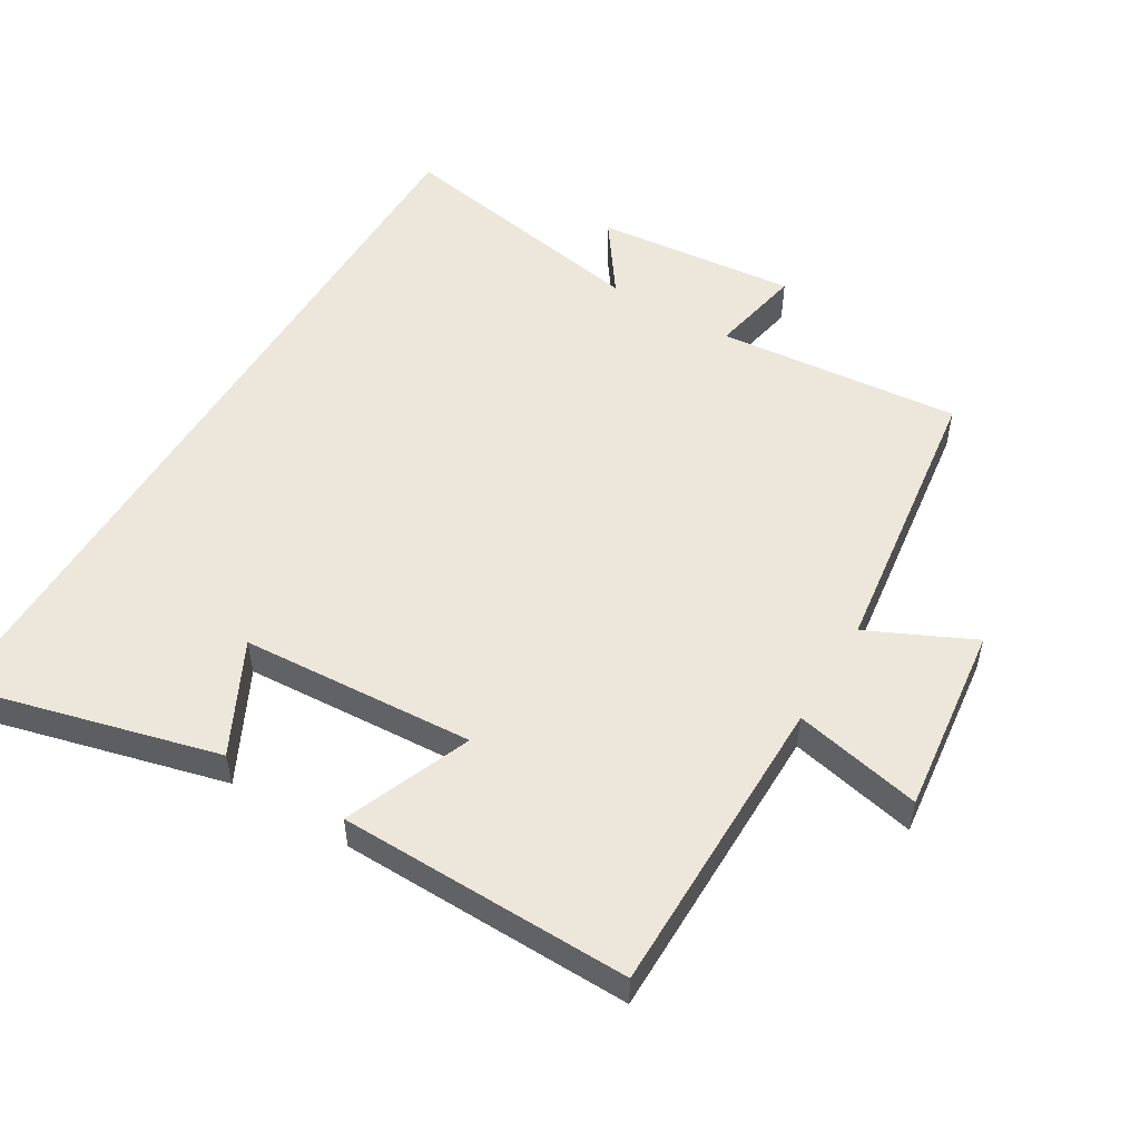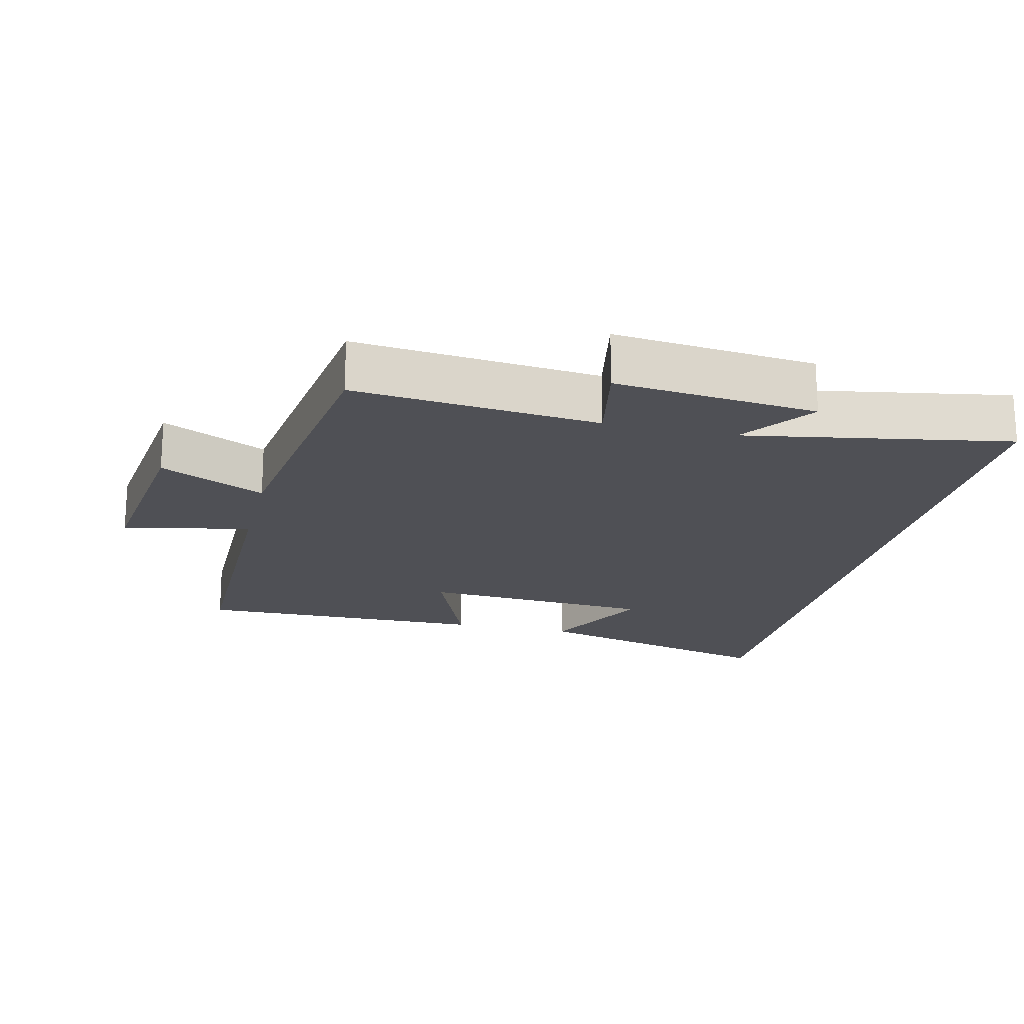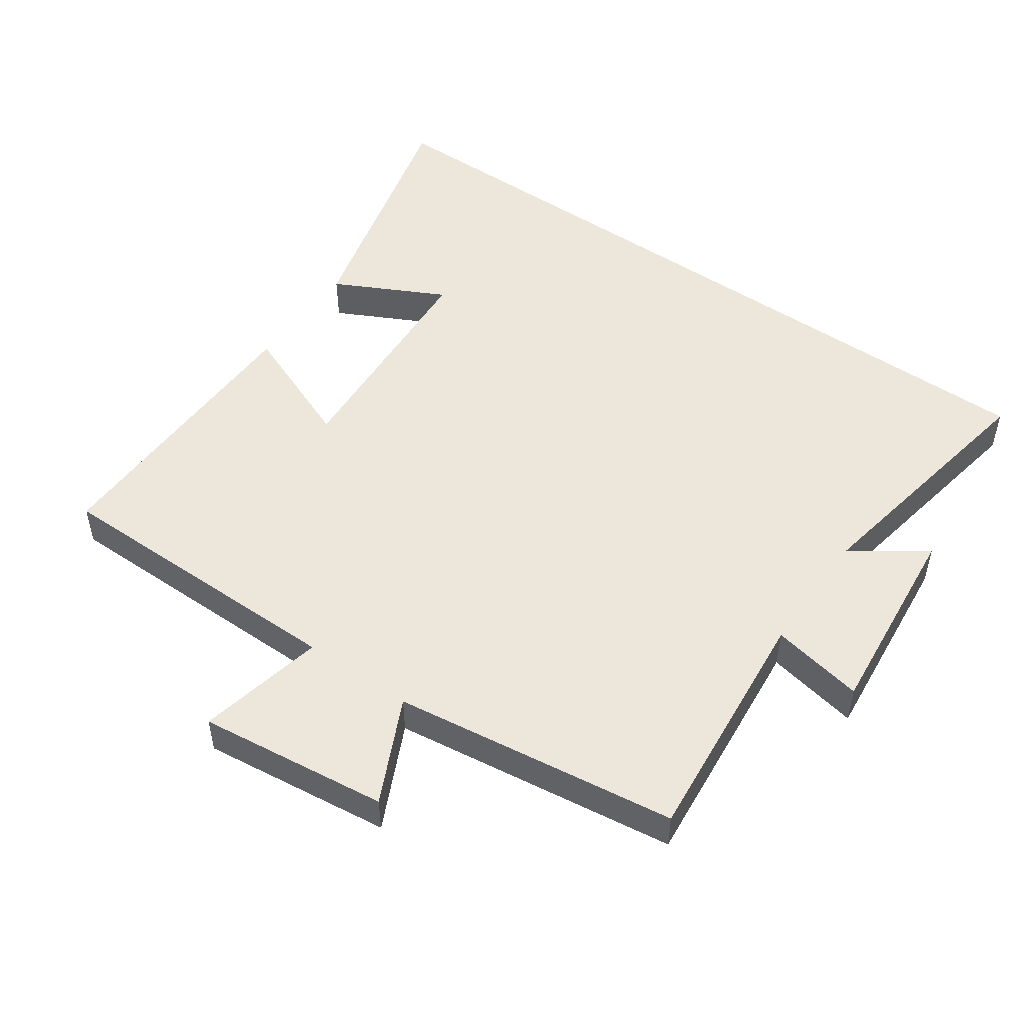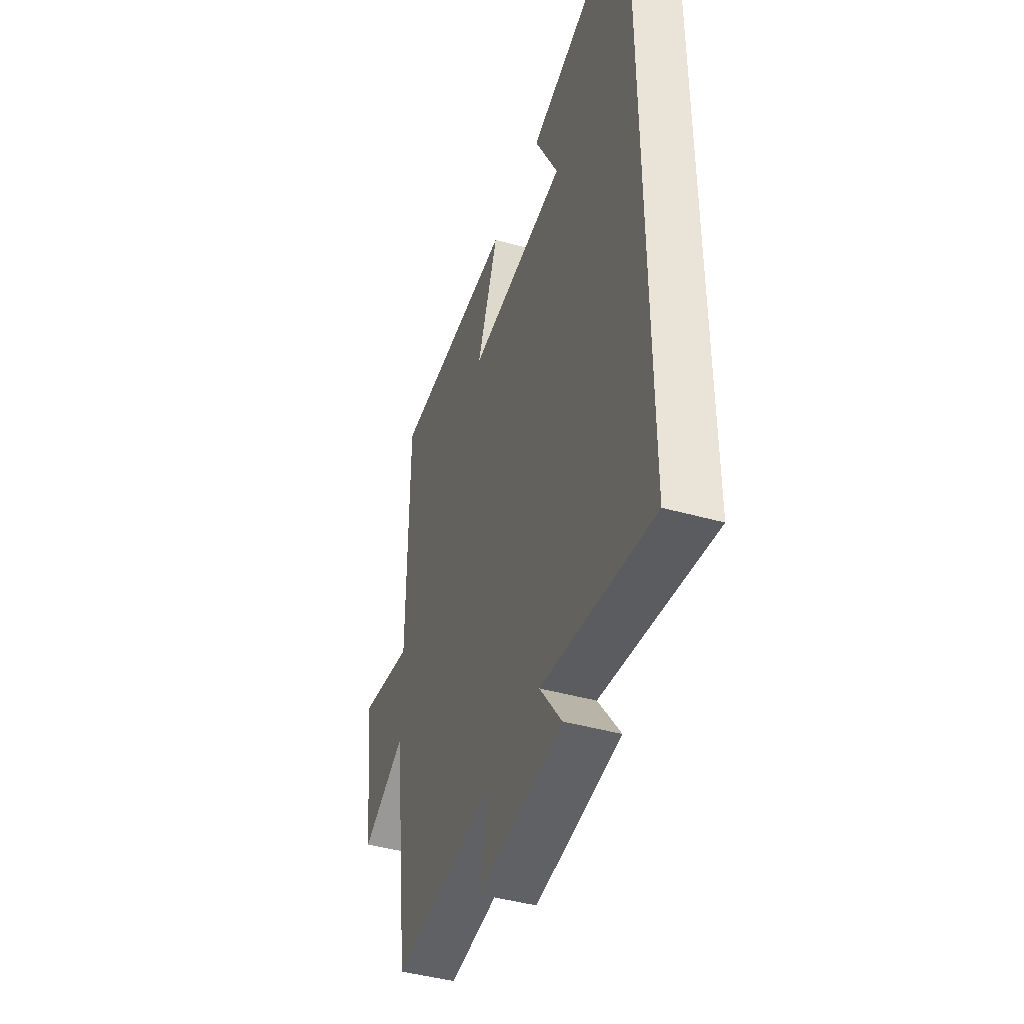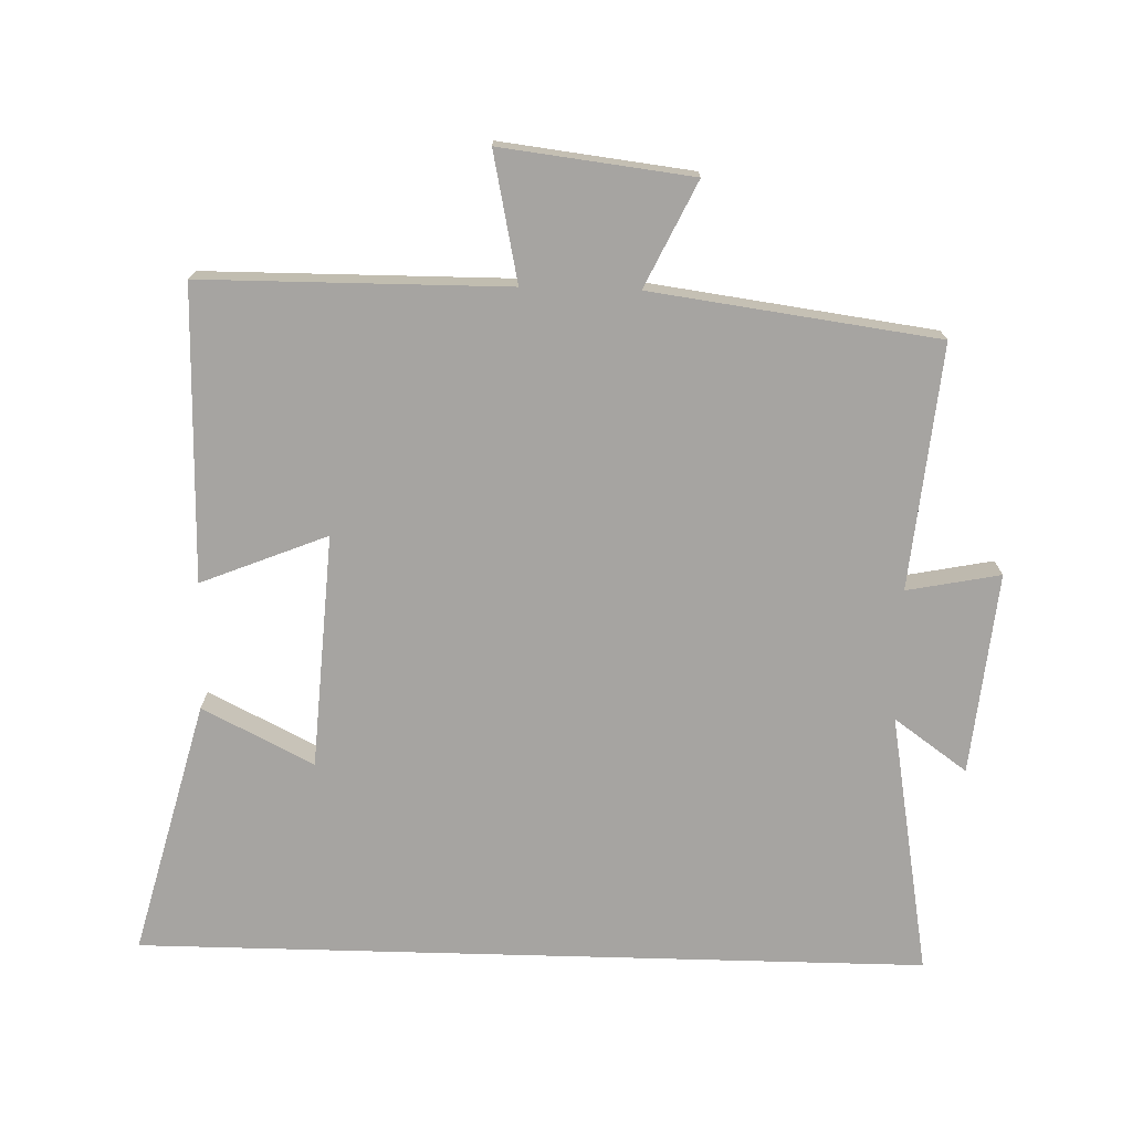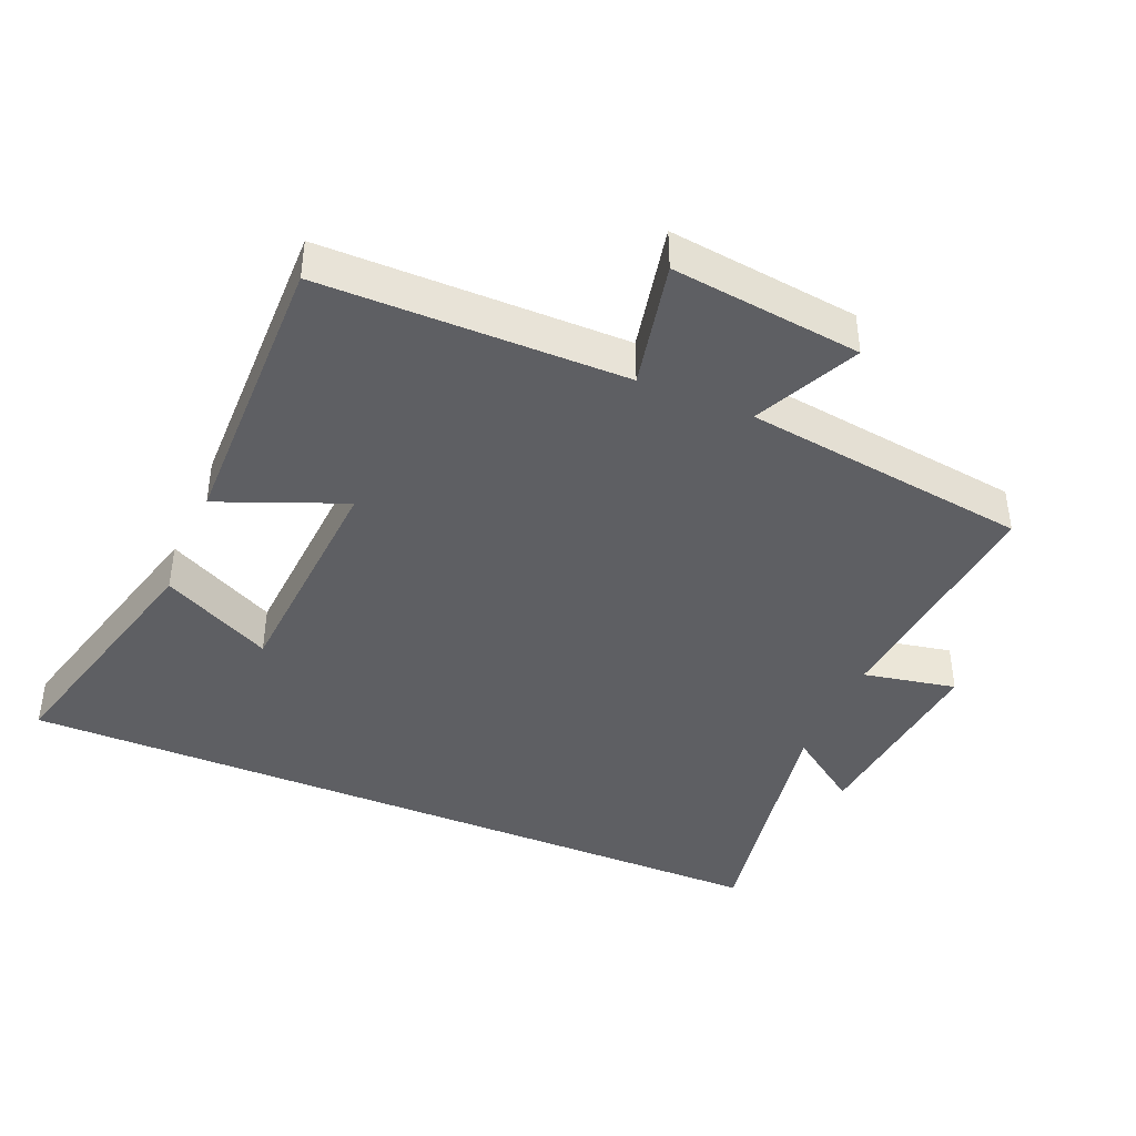
<metadata>
{"format":"obj","ext":"obj","renderer":"f3d","projection":"perspective","resolution":1024,"background":"white","views":[{"elev":52.9,"azim":31.0,"up":"+Y"},{"elev":-19.4,"azim":166.6,"up":"+Y"},{"elev":50.5,"azim":125.1,"up":"+Y"},{"elev":-43.9,"azim":-108.2,"up":"+Z"},{"elev":-73.5,"azim":88.4,"up":"+Y"},{"elev":-41.5,"azim":67.1,"up":"+Y"}]}
</metadata>
<code>
v 0.498 0.07 0.507
v 0.5 0.07 0.056
v 0.689 0.07 0.096
v 0.655 0.07 -0.186
v 0.5 0.07 -0.112
v 0.443 0.07 -0.535
v 0.082 0.07 -0.5
v 0.109 0.07 -0.638
v -0.189 0.07 -0.608
v -0.112 0.07 -0.5
v -0.5 0.07 -0.568
v -0.5 0.07 0.598
v -0.123 0.07 0.5
v -0.206 0.07 0.336
v 0.14 0.07 0.314
v 0.065 0.07 0.5
v 0.498 0 0.507
v 0.5 0 0.056
v 0.689 0 0.096
v 0.655 0 -0.186
v 0.5 0 -0.112
v 0.443 0 -0.535
v 0.082 0 -0.5
v 0.109 0 -0.638
v -0.189 0 -0.608
v -0.112 0 -0.5
v -0.5 0 -0.568
v -0.5 0 0.598
v -0.123 0 0.5
v -0.206 0 0.336
v 0.14 0 0.314
v 0.065 0 0.5
f 15 16 1 2
f 14 15 2
f 12 13 14
f 10 11 12 14
f 10 14 2
f 7 8 9 10
f 7 10 2 3
f 5 6 7
f 5 7 3
f 3 4 5
f 18 17 32 31
f 18 31 30
f 30 29 28
f 30 28 27 26
f 18 30 26
f 26 25 24 23
f 19 18 26 23
f 23 22 21
f 19 23 21
f 21 20 19
f 1 17 18 2
f 2 18 19 3
f 3 19 20 4
f 4 20 21 5
f 5 21 22 6
f 6 22 23 7
f 7 23 24 8
f 8 24 25 9
f 9 25 26 10
f 10 26 27 11
f 11 27 28 12
f 12 28 29 13
f 13 29 30 14
f 14 30 31 15
f 15 31 32 16
f 16 32 17 1

</code>
